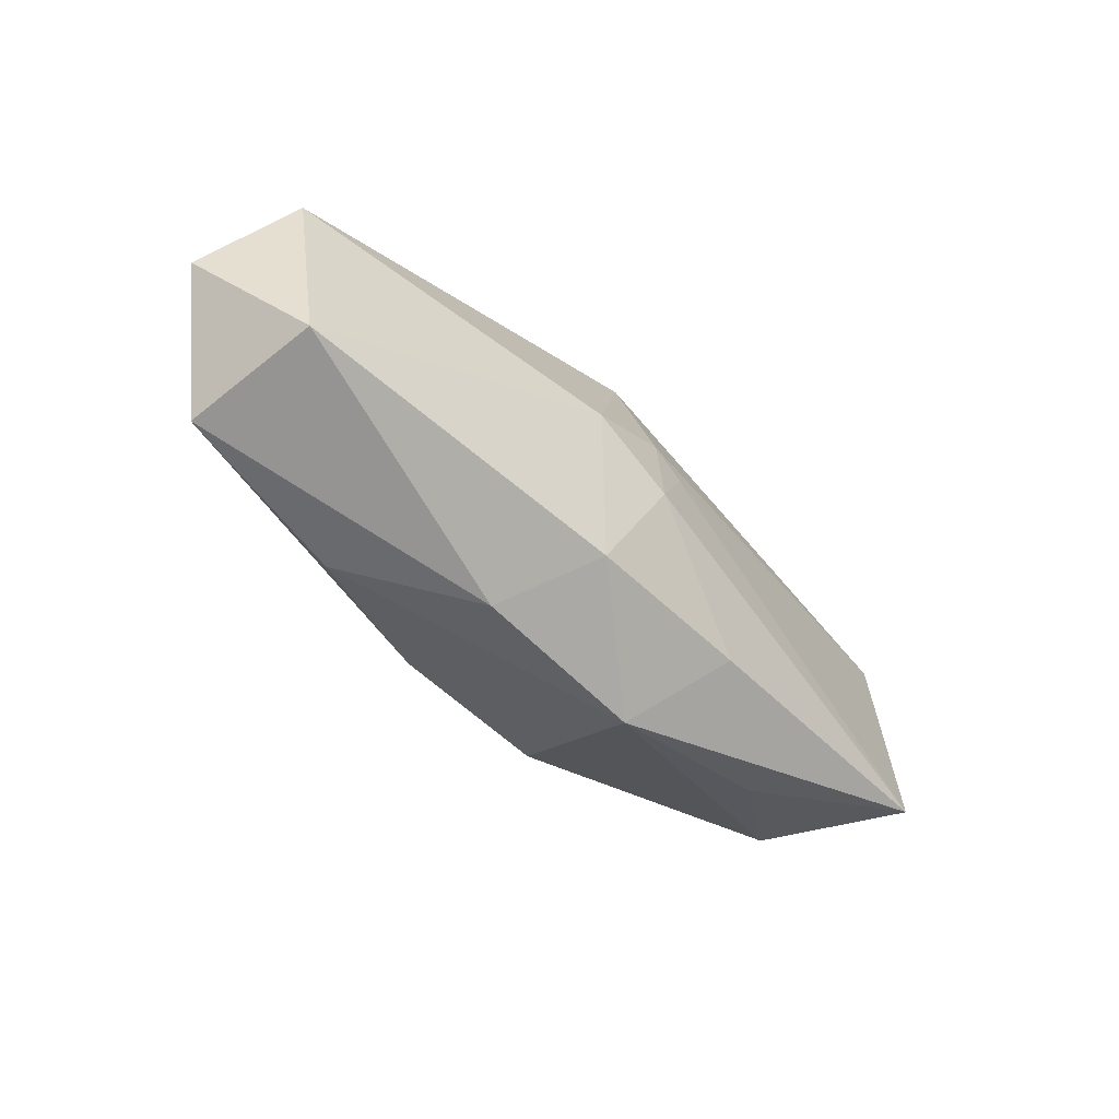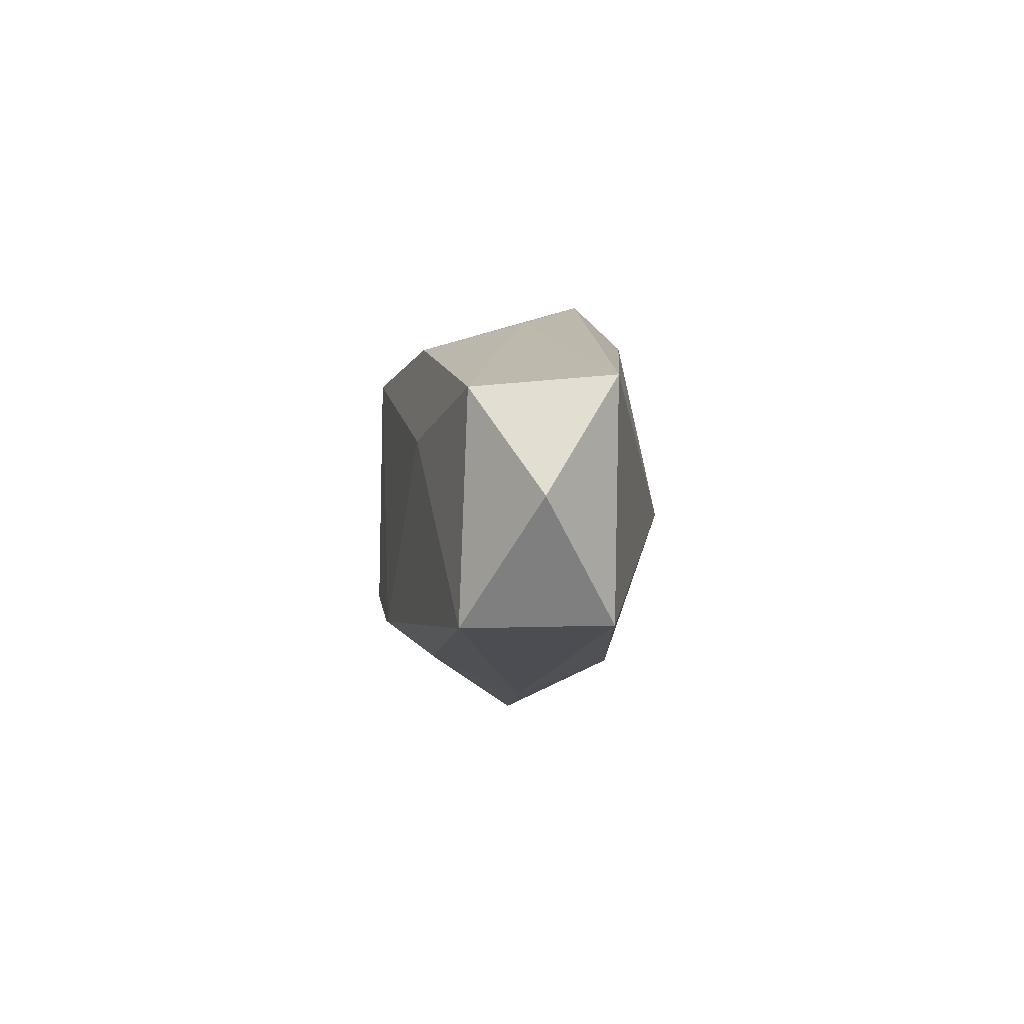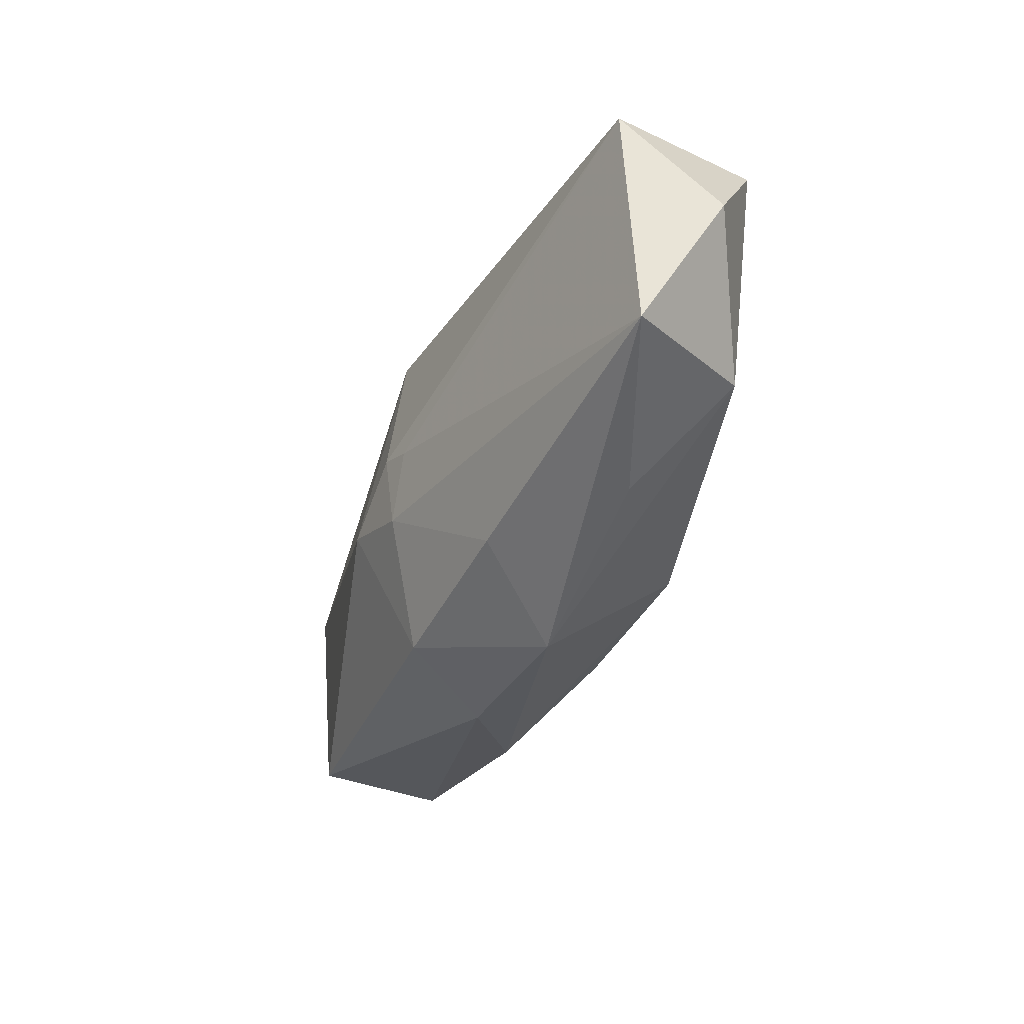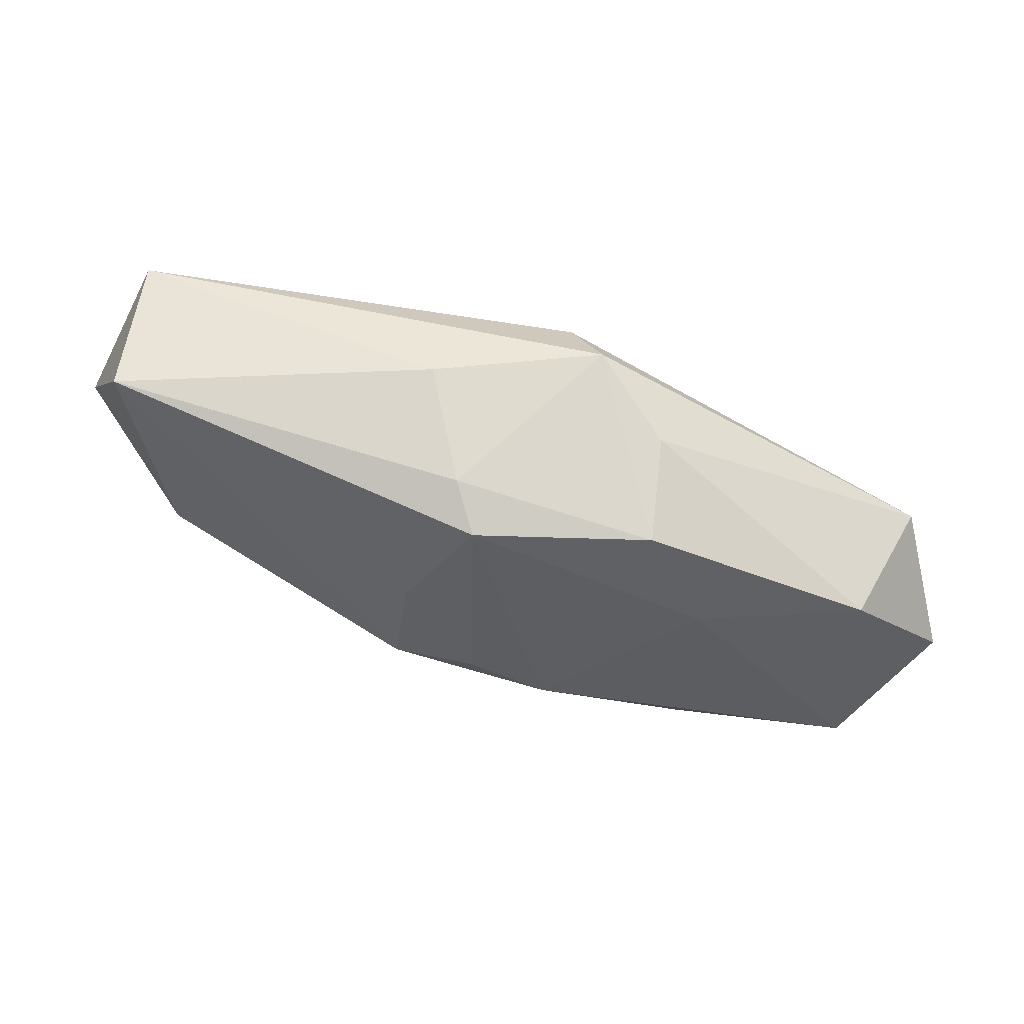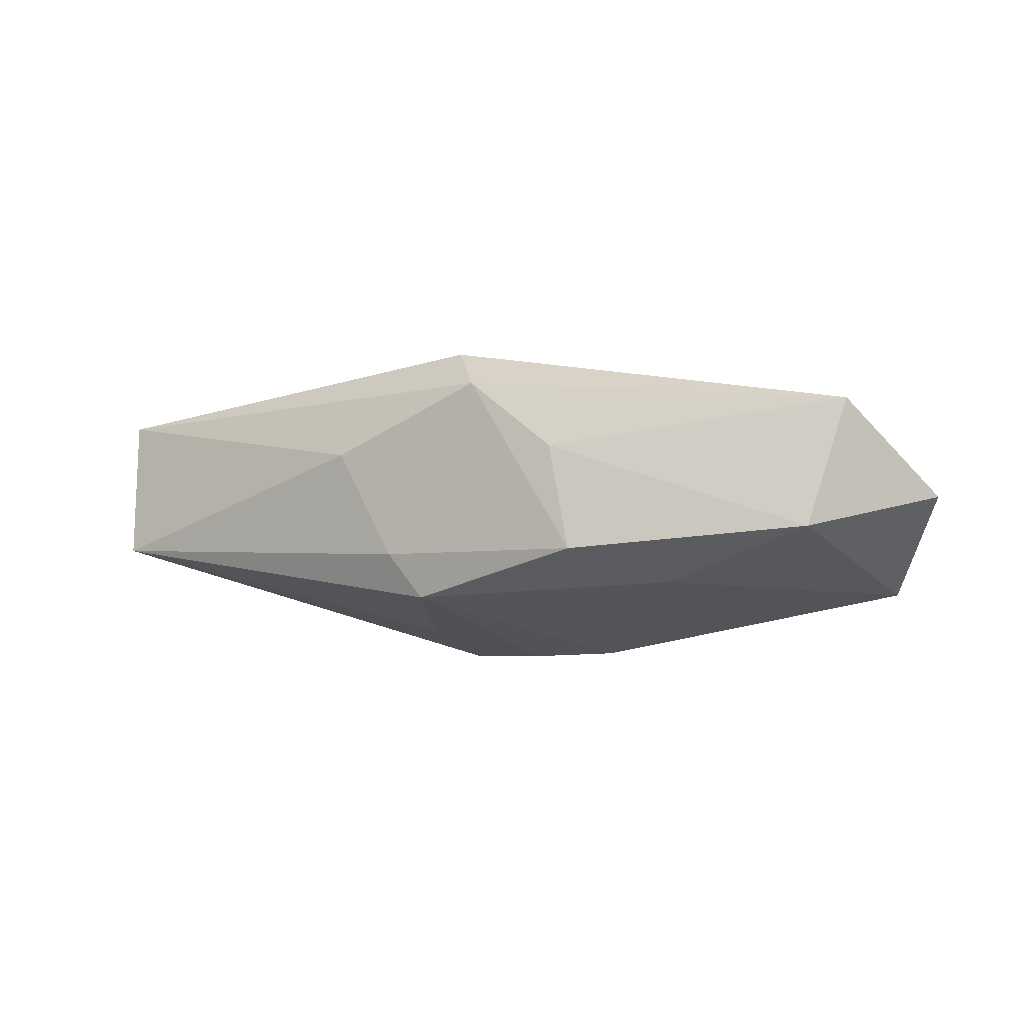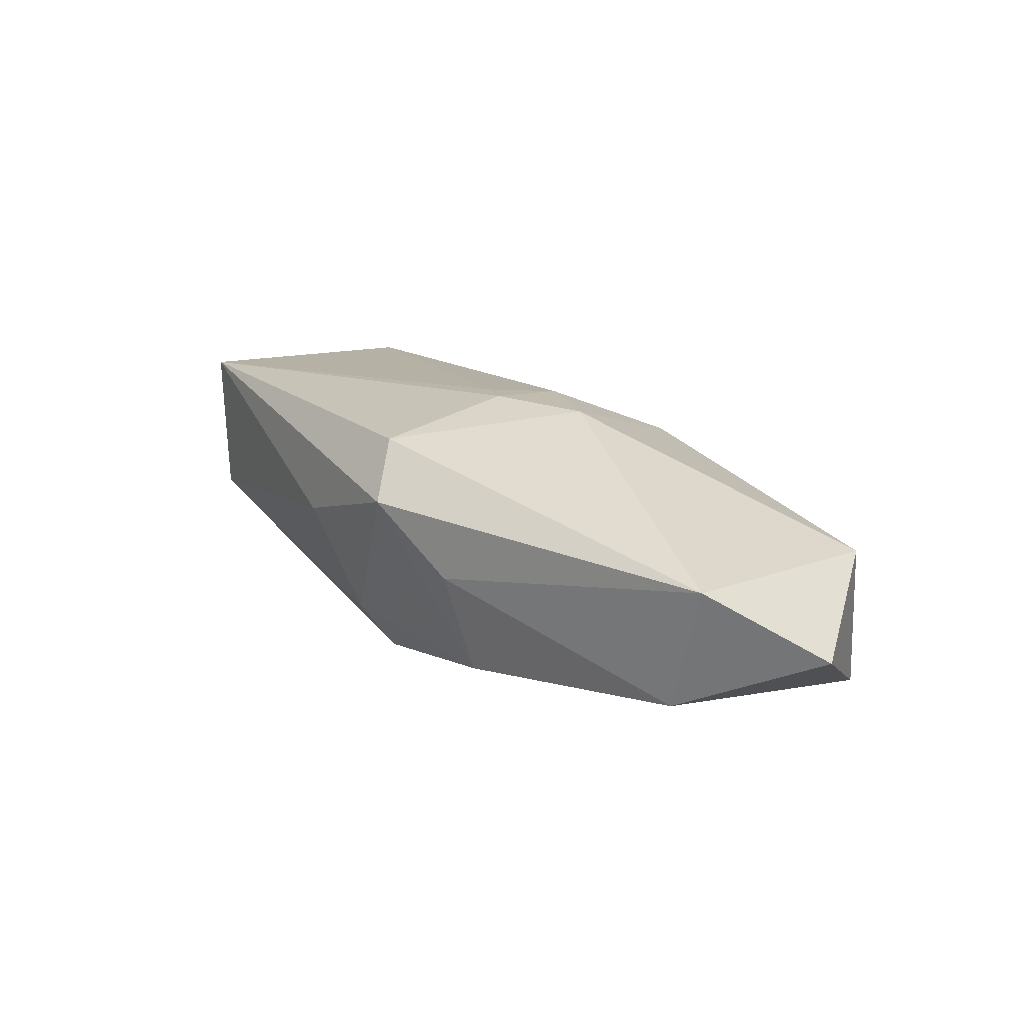
<metadata>
{"format":"obj","ext":"obj","renderer":"f3d","projection":"perspective","resolution":1024,"background":"white","views":[{"elev":-61.7,"azim":-54.0,"up":"+Y"},{"elev":-11.5,"azim":-101.0,"up":"+Y"},{"elev":-30.3,"azim":58.1,"up":"+Y"},{"elev":52.2,"azim":-173.4,"up":"+Y"},{"elev":-22.7,"azim":-146.7,"up":"+Z"},{"elev":13.0,"azim":-119.4,"up":"+Z"}]}
</metadata>
<code>
v -0.02631 -0.01285 -0.008363
v 0.00607 0.0002038 -0.008789
v -0.02603 0.002044 -0.007842
v -0.00397 0.01165 0.007285
v -0.003975 -0.009331 -0.009757
v -0.001745 -0.003395 0.009227
v -0.0325 -0.005968 -0.004385
v -0.02676 -0.01249 0.001034
v -0.01479 0.001215 -0.009341
v -0.006571 -0.01456 -0.0009191
v 0.02506 -0.003512 -0.0009612
v 0.02869 -0.004046 0.008915
v 0.00135 -0.006731 -0.009757
v -0.002656 0.001966 0.009416
v 0.03141 0.004592 0.00418
v -0.004016 -0.01173 0.005949
v 0.01777 -0.008531 0.002344
v 0.002438 0.0112 -0.006795
v -0.01406 -0.01298 -0.008029
v 0.007216 -0.007664 -0.008464
v 0.001013 0.009158 -0.009757
v 0.005334 -0.01419 0.0006753
v 0.0273 0.01207 -0.001451
v 0.0272 0.01266 0.008943
v -0.01104 0.008655 -0.008408
v -0.0296 0.002296 0.000738
v 0.00504 0.01384 0.0006556
v -0.006464 0.01384 0.003358
v 0.008166 -0.009201 0.007263
v 0.00011 0.001245 0.00946
v -0.008143 -0.001735 0.008758
v -0.01105 0.01099 -0.001501
f 31 26 8
f 8 26 7
f 4 24 28
f 4 26 31
f 28 26 4
f 7 26 3
f 23 24 15
f 15 11 23
f 1 8 7
f 7 3 1
f 14 4 31
f 24 4 14
f 12 11 15
f 15 24 12
f 31 8 16
f 9 3 25
f 9 1 3
f 28 25 32
f 25 3 32
f 32 26 28
f 32 3 26
f 18 25 28
f 20 23 11
f 20 11 22
f 8 1 10
f 22 16 10
f 10 16 8
f 22 11 17
f 17 12 22
f 11 12 17
f 24 14 30
f 30 12 24
f 22 12 29
f 29 16 22
f 1 9 5
f 13 20 5
f 27 18 28
f 23 18 27
f 28 24 27
f 24 23 27
f 12 30 6
f 6 29 12
f 6 14 31
f 6 30 14
f 31 16 6
f 16 29 6
f 25 18 21
f 21 9 25
f 21 18 23
f 21 5 9
f 13 5 21
f 19 20 22
f 19 5 20
f 1 5 19
f 22 10 19
f 19 10 1
f 2 20 13
f 13 21 2
f 23 20 2
f 2 21 23

</code>
